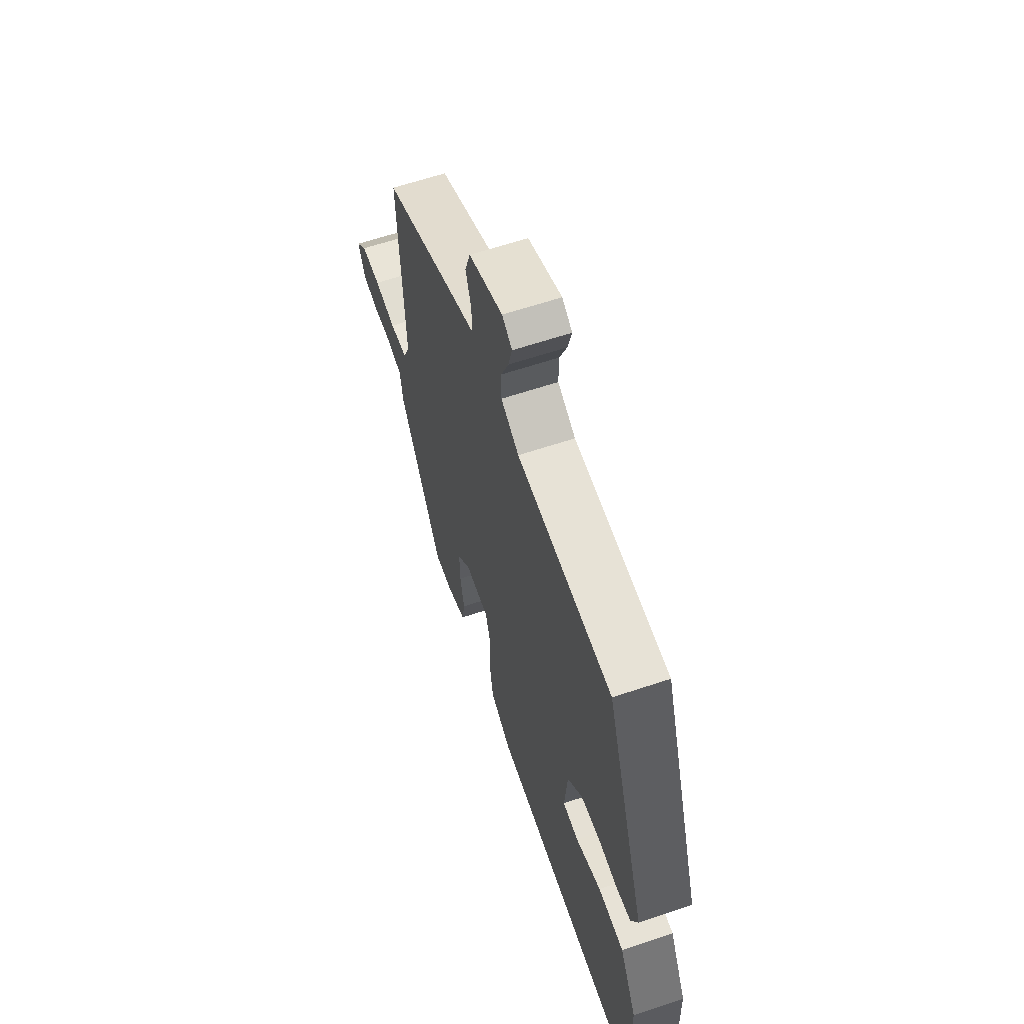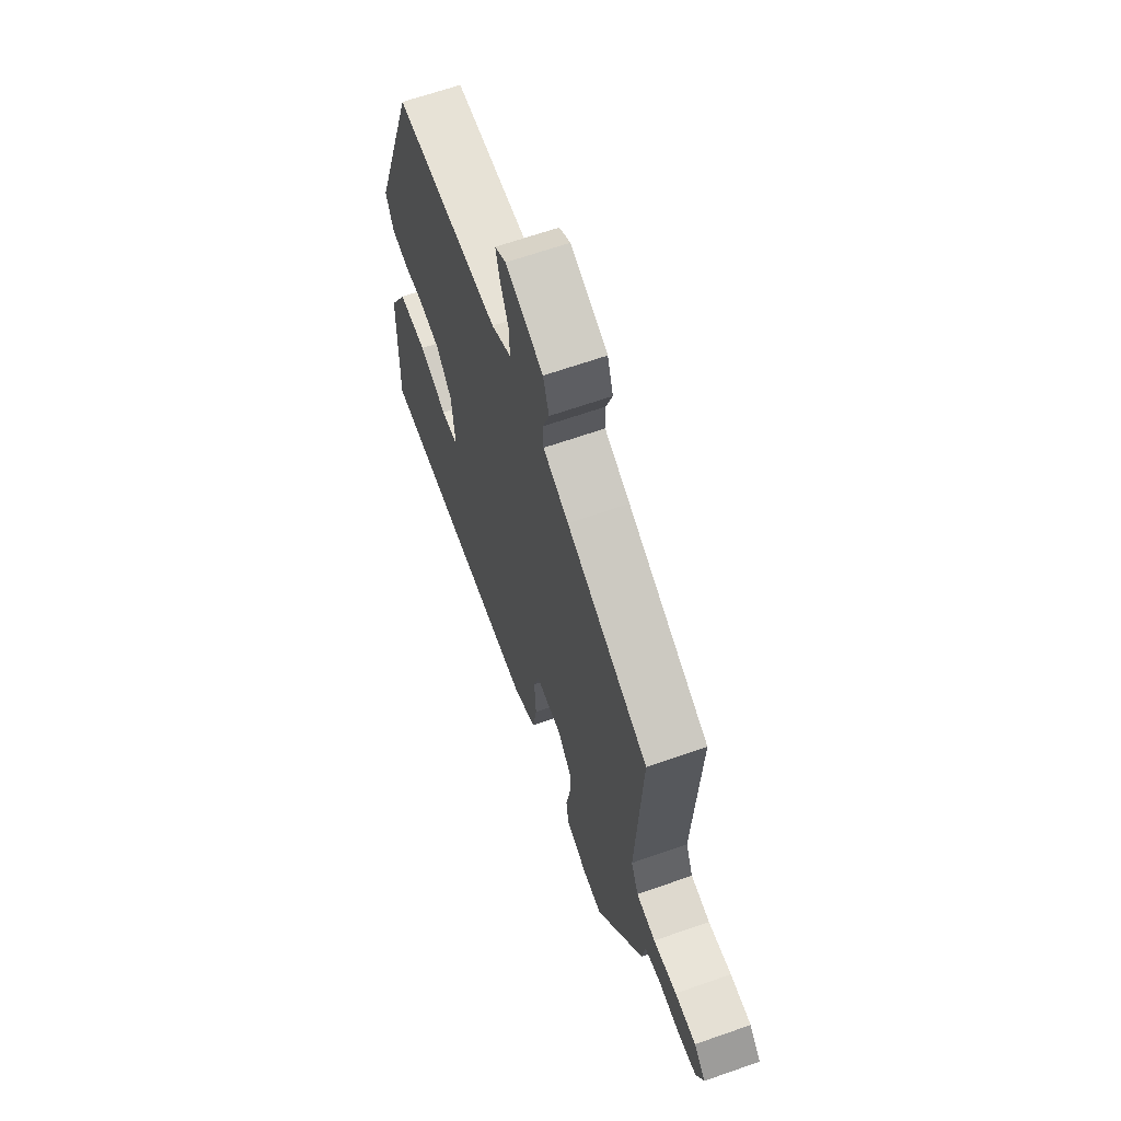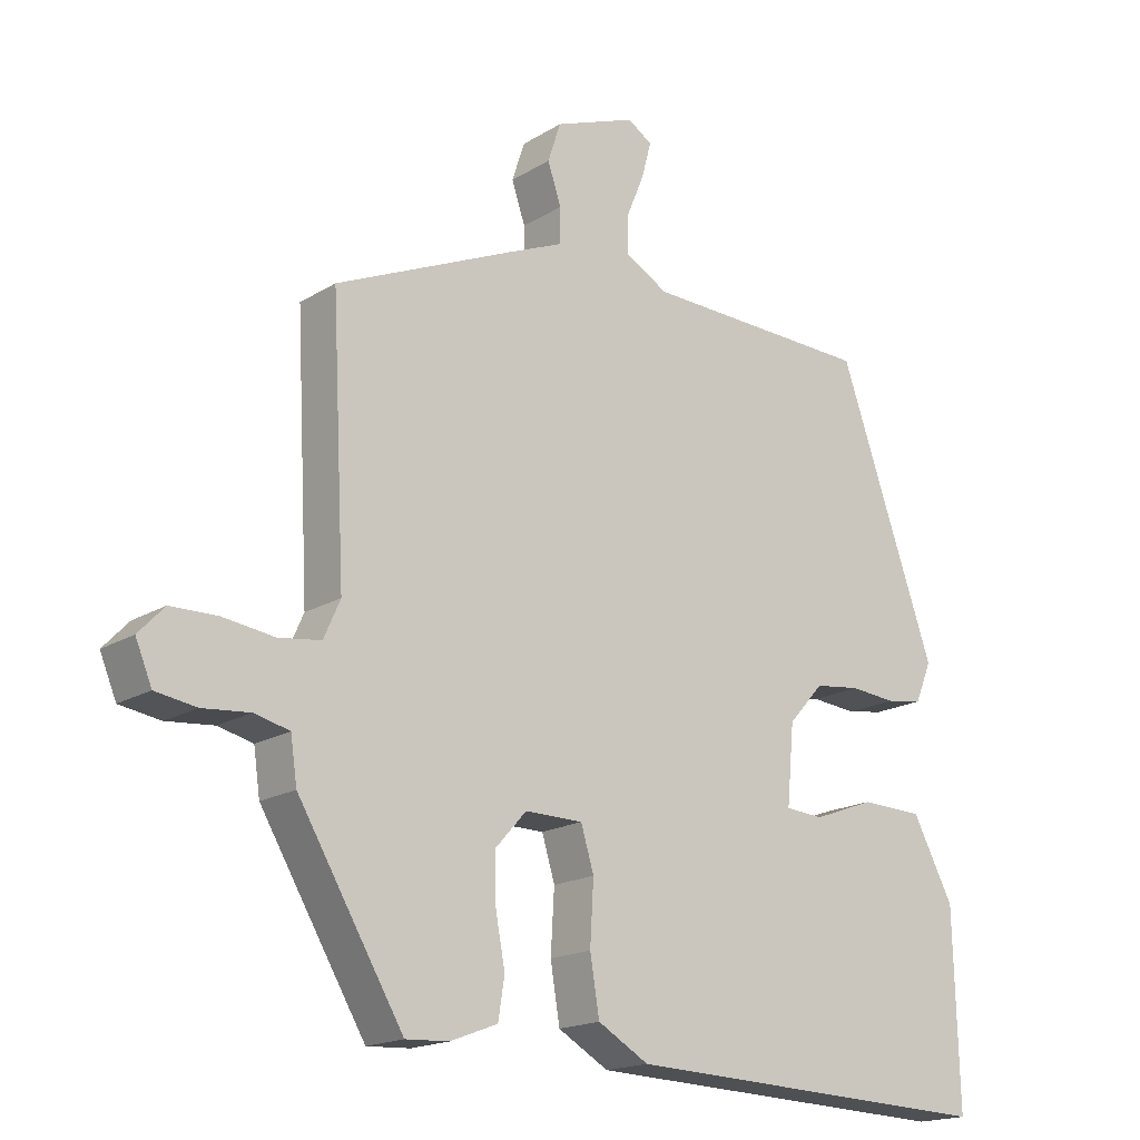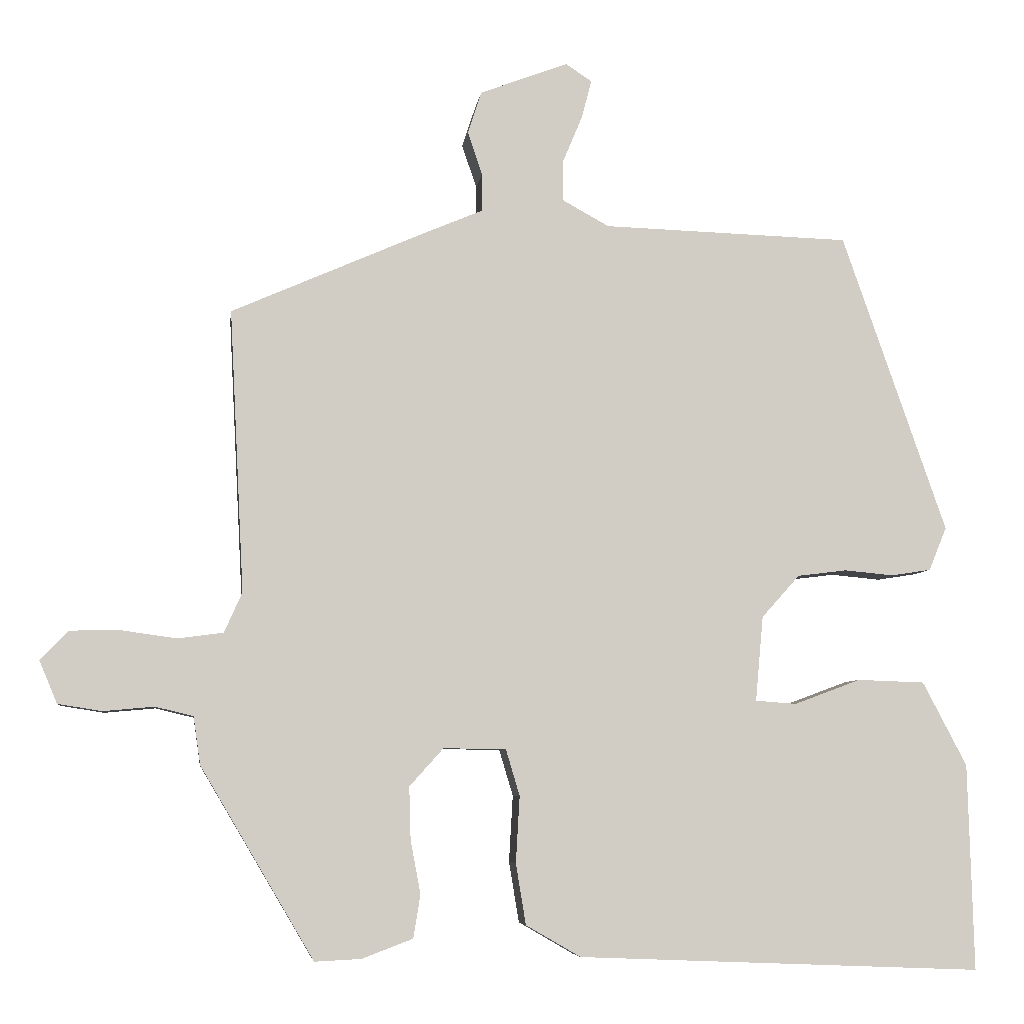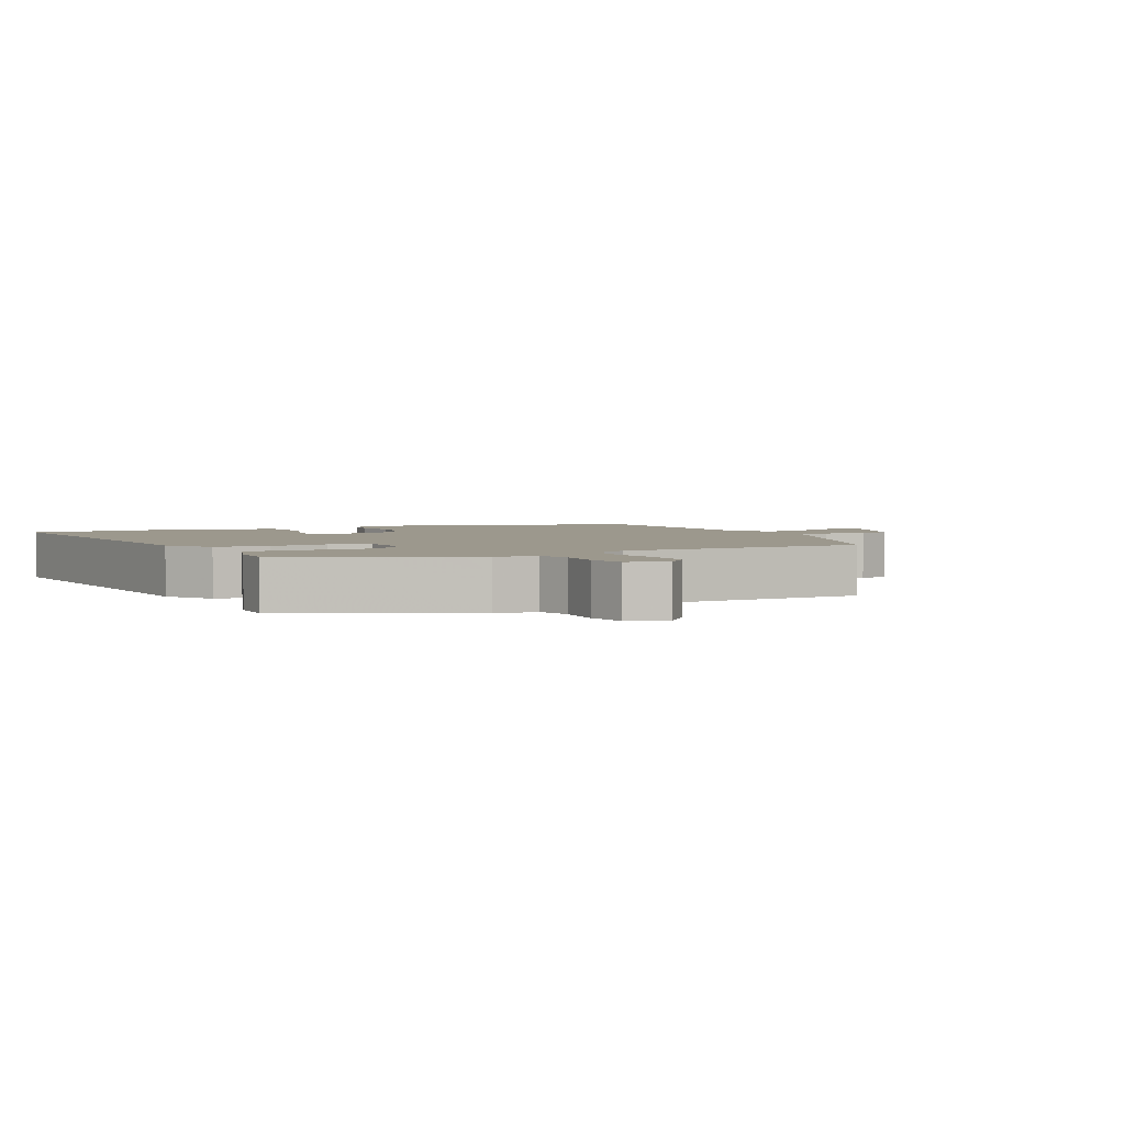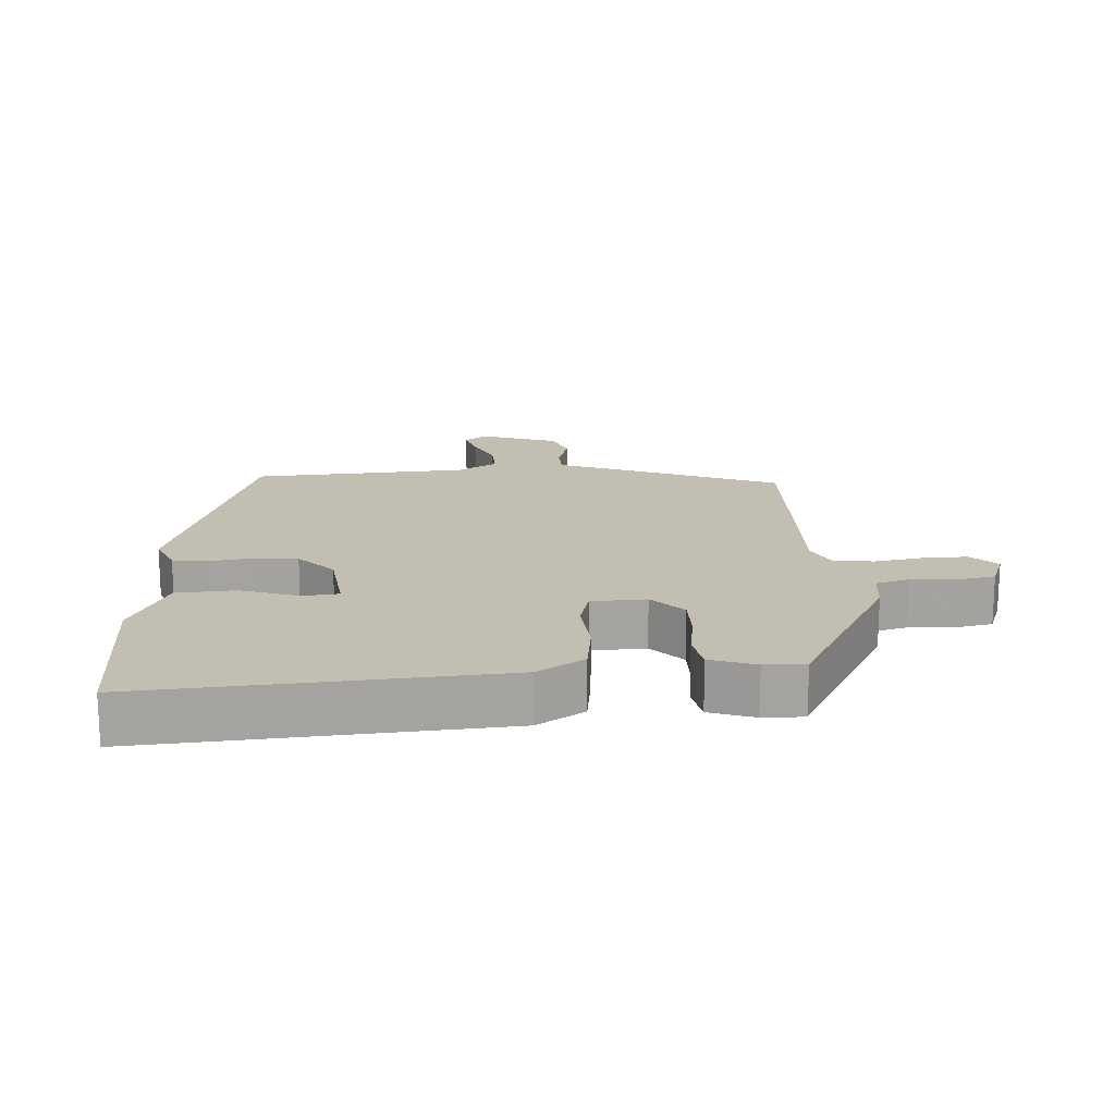
<metadata>
{"format":"obj","ext":"obj","renderer":"f3d","projection":"perspective","resolution":1024,"background":"white","views":[{"elev":61.8,"azim":71.1,"up":"+Z"},{"elev":64.8,"azim":-109.5,"up":"+Z"},{"elev":-17.6,"azim":-39.9,"up":"+Z"},{"elev":-6.3,"azim":-7.3,"up":"+Z"},{"elev":3.1,"azim":-120.0,"up":"+Y"},{"elev":17.3,"azim":174.6,"up":"+Y"}]}
</metadata>
<code>
v -0.492 0.07 0.354
v -0.242 0.07 0.464
v -0.164 0.07 0.497
v -0.164 0.07 0.546
v -0.183 0.07 0.602
v -0.165 0.07 0.657
v -0.051 0.07 0.7
v -0.017 0.07 0.678
v -0.03 0.07 0.628
v -0.055 0.07 0.568
v -0.055 0.07 0.514
v 0.005 0.07 0.481
v 0.325 0.07 0.471
v 0.46 0.07 0.083
v 0.437 0.07 0.027
v 0.386 0.07 0.019
v 0.322 0.07 0.025
v 0.258 0.07 0.017
v 0.209 0.07 -0.038
v 0.199 0.07 -0.148
v 0.252 0.07 -0.152
v 0.338 0.07 -0.12
v 0.425 0.07 -0.123
v 0.482 0.07 -0.232
v 0.489 0.07 -0.499
v -0.035 0.07 -0.478
v -0.106 0.07 -0.437
v -0.119 0.07 -0.358
v -0.114 0.07 -0.272
v -0.132 0.07 -0.212
v -0.213 0.07 -0.211
v -0.257 0.07 -0.26
v -0.255 0.07 -0.328
v -0.242 0.07 -0.397
v -0.251 0.07 -0.453
v -0.317 0.07 -0.478
v -0.377 0.07 -0.481
v -0.524 0.07 -0.233
v -0.533 0.07 -0.171
v -0.582 0.07 -0.159
v -0.648 0.07 -0.165
v -0.705 0.07 -0.156
v -0.728 0.07 -0.101
v -0.692 0.07 -0.063
v -0.627 0.07 -0.062
v -0.555 0.07 -0.072
v -0.496 0.07 -0.064
v -0.473 0.07 -0.012
v -0.492 0 0.354
v -0.242 0 0.464
v -0.164 0 0.497
v -0.164 0 0.546
v -0.183 0 0.602
v -0.165 0 0.657
v -0.051 0 0.7
v -0.017 0 0.678
v -0.03 0 0.628
v -0.055 0 0.568
v -0.055 0 0.514
v 0.005 0 0.481
v 0.325 0 0.471
v 0.46 0 0.083
v 0.437 0 0.027
v 0.386 0 0.019
v 0.322 0 0.025
v 0.258 0 0.017
v 0.209 0 -0.038
v 0.199 0 -0.148
v 0.252 0 -0.152
v 0.338 0 -0.12
v 0.425 0 -0.123
v 0.482 0 -0.232
v 0.489 0 -0.499
v -0.035 0 -0.478
v -0.106 0 -0.437
v -0.119 0 -0.358
v -0.114 0 -0.272
v -0.132 0 -0.212
v -0.213 0 -0.211
v -0.257 0 -0.26
v -0.255 0 -0.328
v -0.242 0 -0.397
v -0.251 0 -0.453
v -0.317 0 -0.478
v -0.377 0 -0.481
v -0.524 0 -0.233
v -0.533 0 -0.171
v -0.582 0 -0.159
v -0.648 0 -0.165
v -0.705 0 -0.156
v -0.728 0 -0.101
v -0.692 0 -0.063
v -0.627 0 -0.062
v -0.555 0 -0.072
v -0.496 0 -0.064
v -0.473 0 -0.012
f 44 45 46
f 43 44 46
f 42 43 46
f 41 42 46
f 40 41 46
f 39 40 46 47
f 39 47 48
f 38 39 48
f 37 38 48
f 36 37 48
f 35 36 48
f 34 35 48
f 33 34 48
f 27 28 29
f 26 27 29
f 25 26 29
f 24 25 29
f 23 24 29
f 21 22 23
f 21 23 29
f 20 21 29 30
f 15 16 17
f 14 15 17
f 13 14 17
f 12 13 17
f 11 12 17 18
f 8 9 10
f 7 8 10
f 6 7 10
f 5 6 10
f 4 5 10
f 3 4 10 11
f 11 18 19
f 3 11 19
f 2 3 19
f 32 33 48 1
f 31 32 1 2
f 20 30 31
f 19 20 31
f 2 19 31
f 94 93 92
f 94 92 91
f 94 91 90
f 94 90 89
f 94 89 88
f 95 94 88 87
f 96 95 87
f 96 87 86
f 96 86 85
f 96 85 84
f 96 84 83
f 96 83 82
f 96 82 81
f 77 76 75
f 77 75 74
f 77 74 73
f 77 73 72
f 77 72 71
f 71 70 69
f 77 71 69
f 78 77 69 68
f 65 64 63
f 65 63 62
f 65 62 61
f 65 61 60
f 66 65 60 59
f 58 57 56
f 58 56 55
f 58 55 54
f 58 54 53
f 58 53 52
f 59 58 52 51
f 67 66 59
f 67 59 51
f 67 51 50
f 49 96 81 80
f 50 49 80 79
f 79 78 68
f 79 68 67
f 79 67 50
f 1 49 50 2
f 2 50 51 3
f 3 51 52 4
f 4 52 53 5
f 5 53 54 6
f 6 54 55 7
f 7 55 56 8
f 8 56 57 9
f 9 57 58 10
f 10 58 59 11
f 11 59 60 12
f 12 60 61 13
f 13 61 62 14
f 14 62 63 15
f 15 63 64 16
f 16 64 65 17
f 17 65 66 18
f 18 66 67 19
f 19 67 68 20
f 20 68 69 21
f 21 69 70 22
f 22 70 71 23
f 23 71 72 24
f 24 72 73 25
f 25 73 74 26
f 26 74 75 27
f 27 75 76 28
f 28 76 77 29
f 29 77 78 30
f 30 78 79 31
f 31 79 80 32
f 32 80 81 33
f 33 81 82 34
f 34 82 83 35
f 35 83 84 36
f 36 84 85 37
f 37 85 86 38
f 38 86 87 39
f 39 87 88 40
f 40 88 89 41
f 41 89 90 42
f 42 90 91 43
f 43 91 92 44
f 44 92 93 45
f 45 93 94 46
f 46 94 95 47
f 47 95 96 48
f 48 96 49 1

</code>
